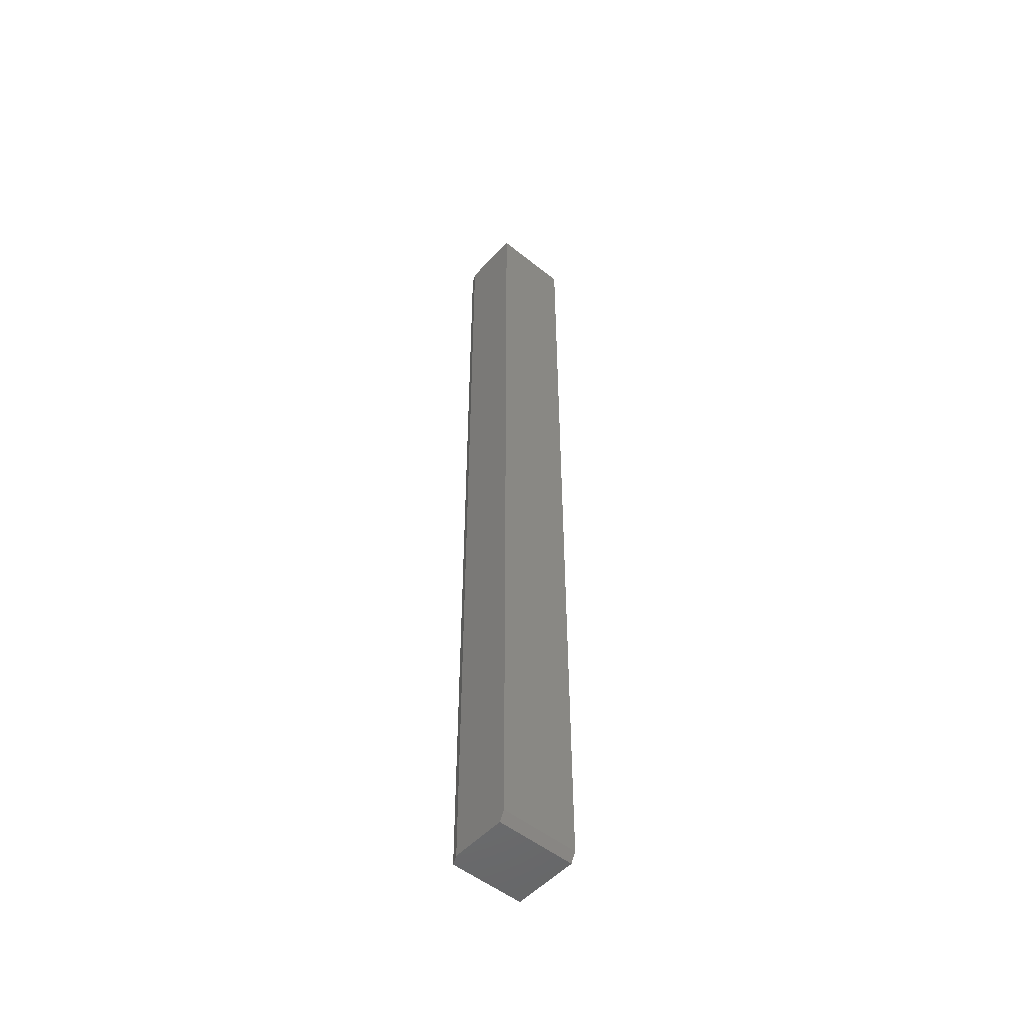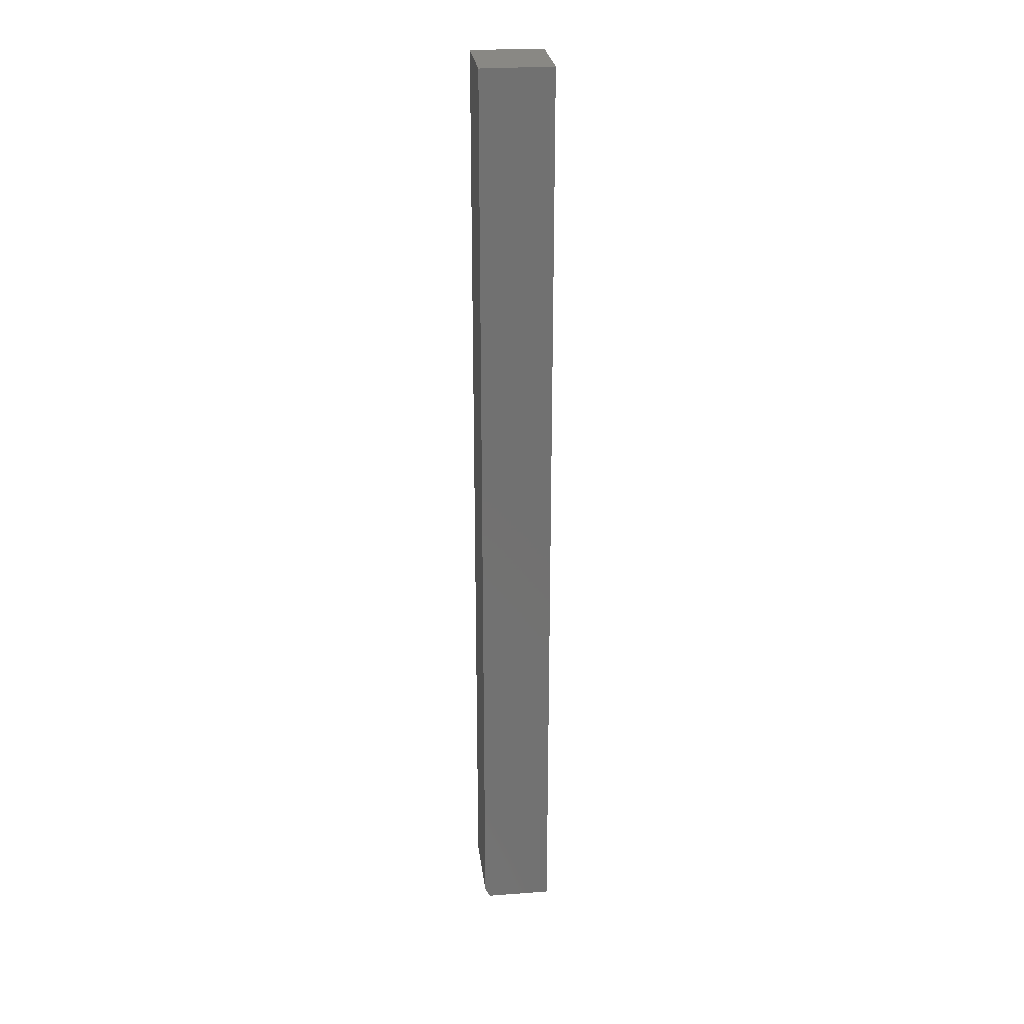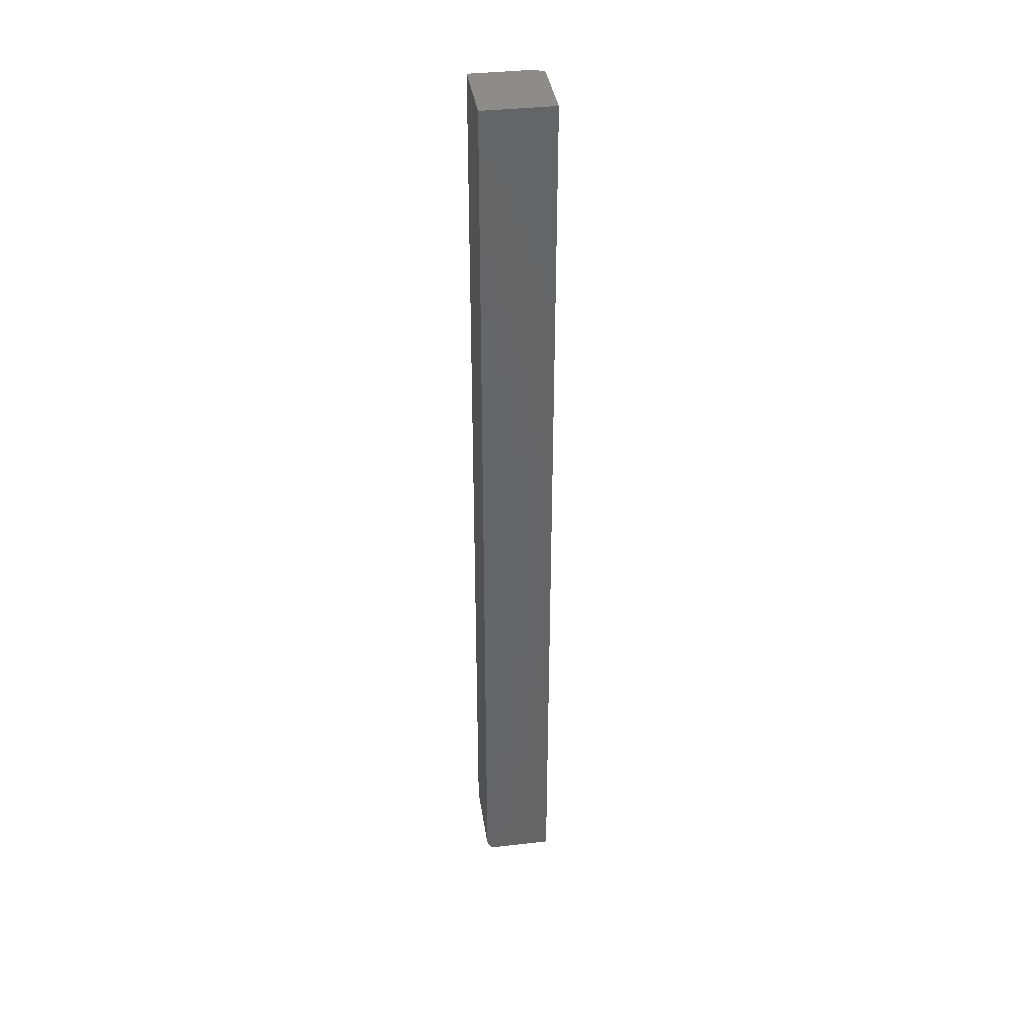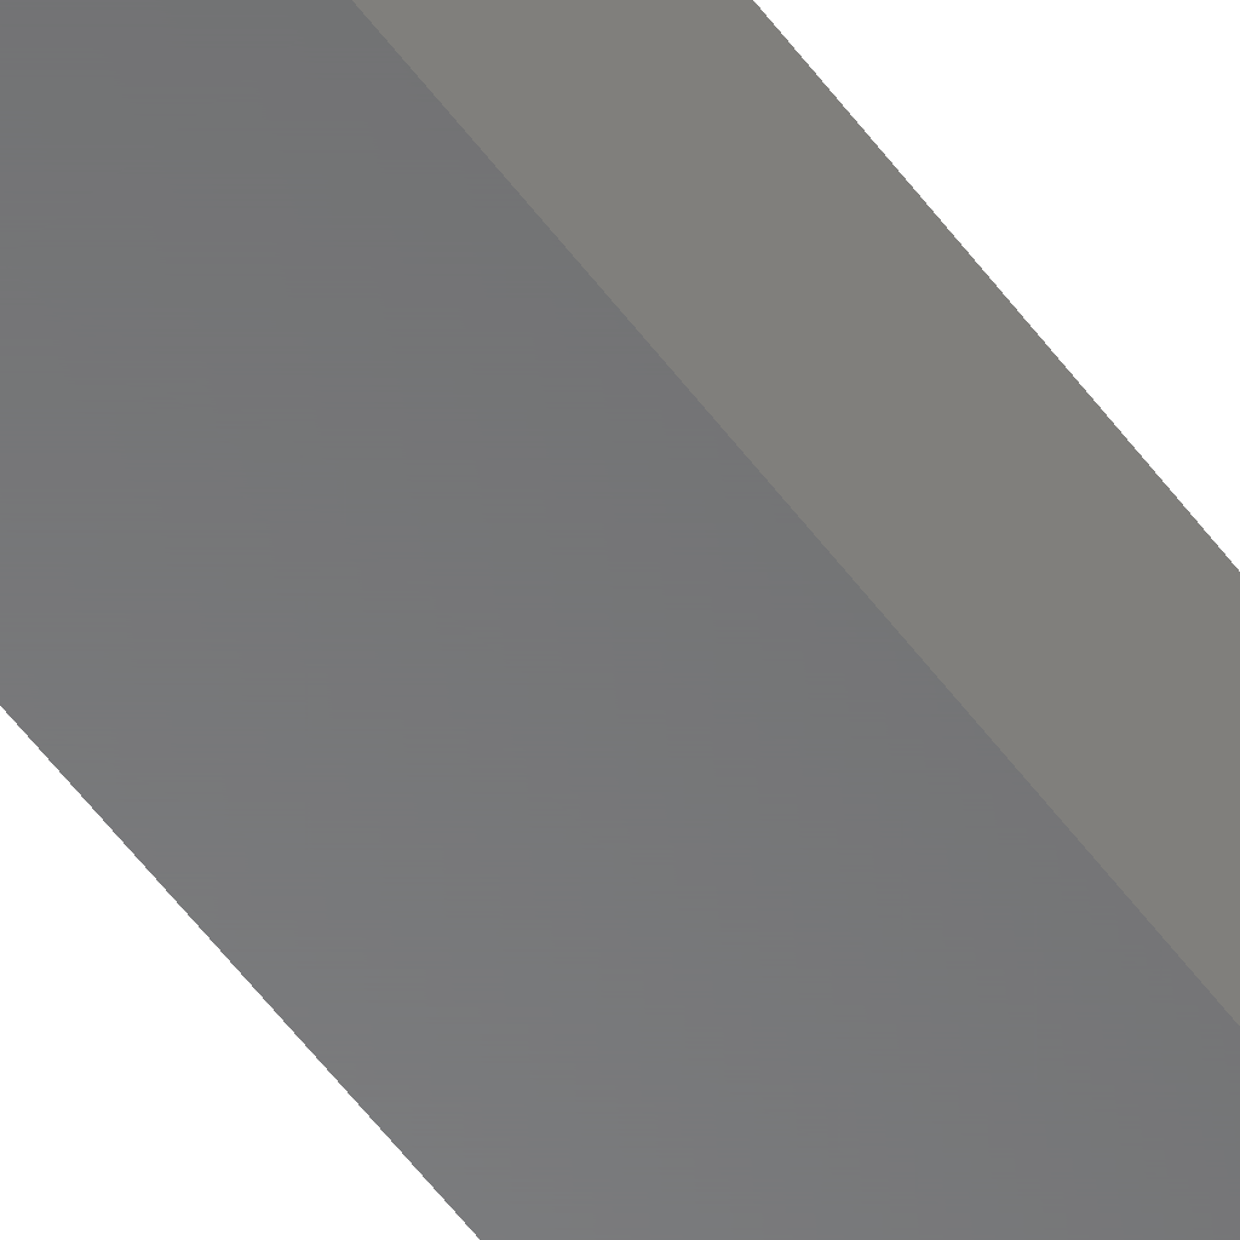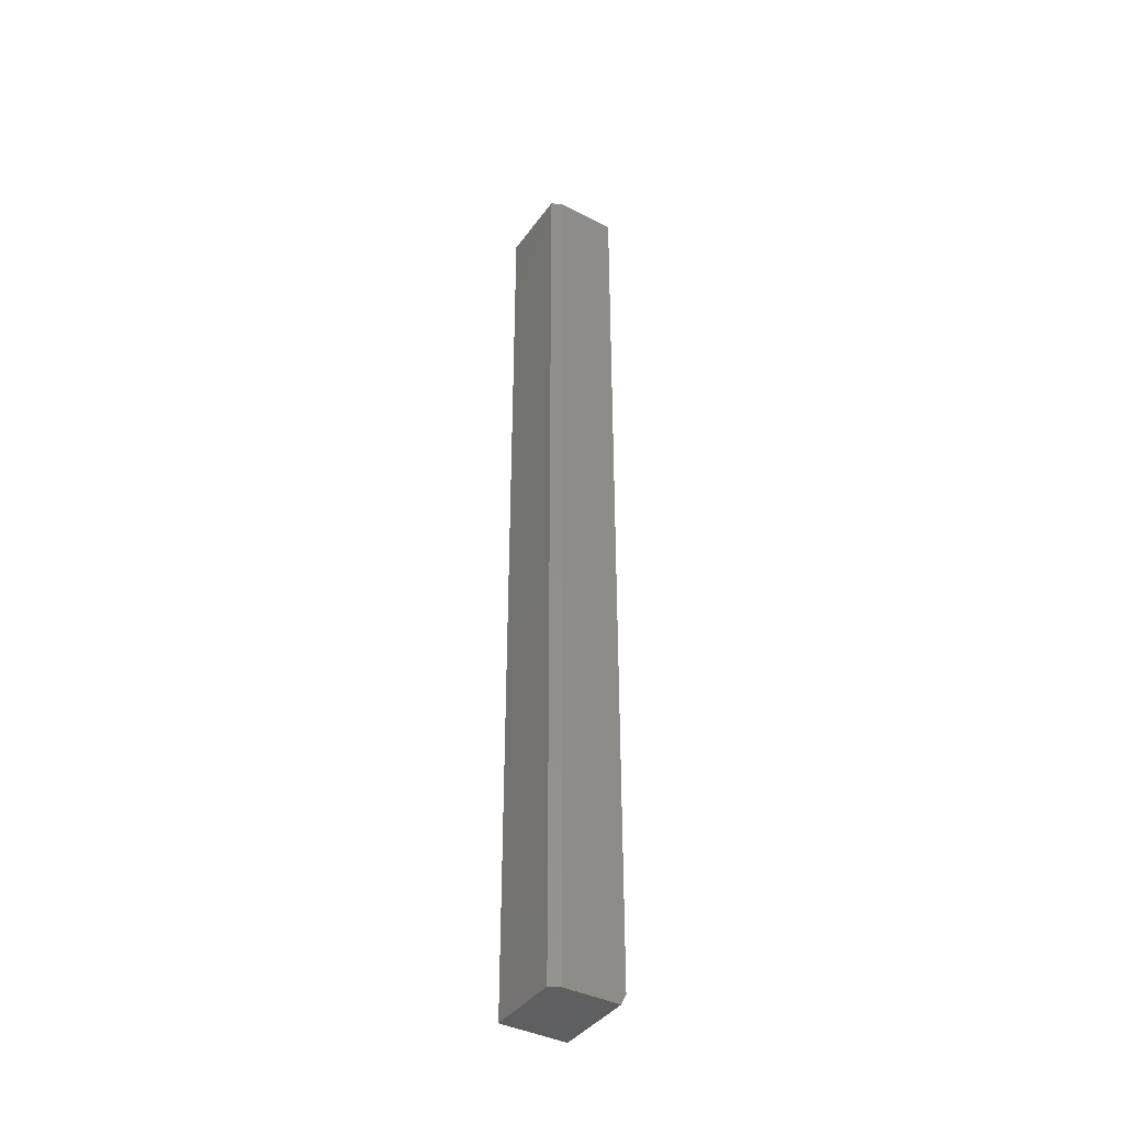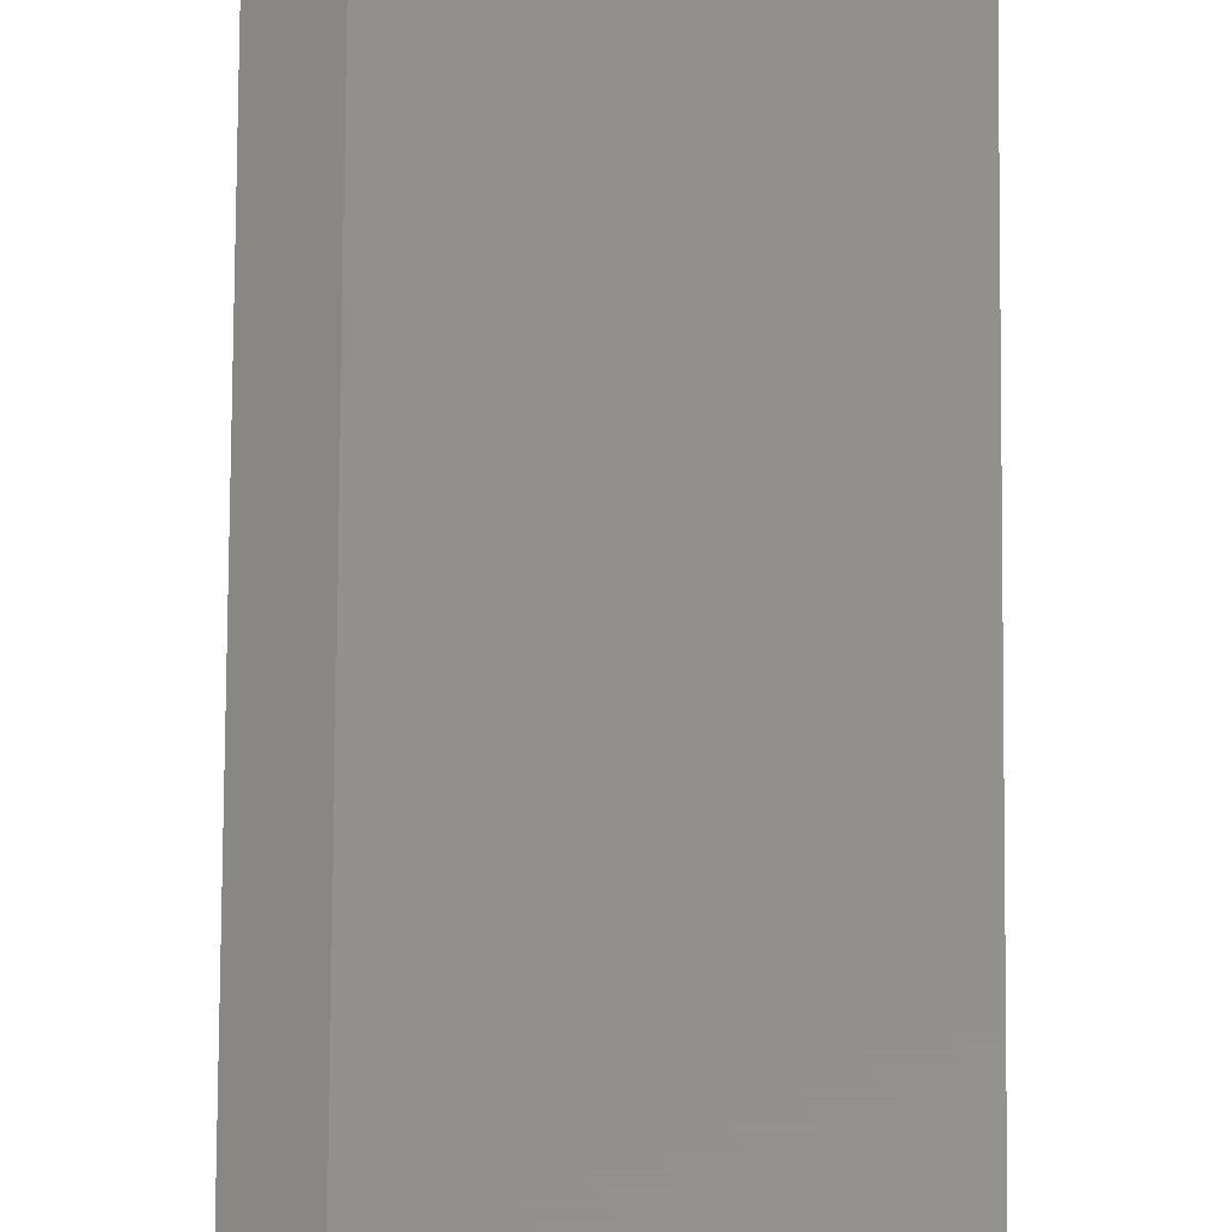
<metadata>
{"format":"stl","ext":"stl","renderer":"f3d","projection":"perspective","resolution":1024,"background":"white","views":[{"elev":-51.6,"azim":49.0,"up":"+Y"},{"elev":26.6,"azim":173.2,"up":"+Y"},{"elev":37.5,"azim":171.7,"up":"+Y"},{"elev":-55.9,"azim":35.9,"up":"+Z"},{"elev":-39.9,"azim":-32.1,"up":"+Y"},{"elev":54.5,"azim":0.3,"up":"+Z"}]}
</metadata>
<code>
# stl→obj: 12 verts, 20 faces
v -0.05469 -0.7031 -0.1172
v 0.04688 -0.7031 -0.1172
v -0.05469 -0.7031 -0.002632
v 0.04688 -0.7031 0.005181
v -0.03906 -0.7031 0.005181
v 0.05469 0.75 0.005181
v -0.03906 0.75 0.005181
v 0.05469 -0.6875 0.005181
v 0.05469 -0.6875 -0.1172
v 0.05469 0.75 -0.1172
v -0.05469 0.75 -0.1172
v -0.05469 0.75 -0.002632
f 1 2 3
f 3 2 4
f 3 4 5
f 6 7 8
f 8 7 5
f 8 5 4
f 9 10 8
f 8 10 6
f 11 10 1
f 1 10 9
f 1 9 2
f 9 8 2
f 2 8 4
f 1 3 11
f 11 3 12
f 10 11 6
f 6 11 12
f 6 12 7
f 7 12 5
f 5 12 3

</code>
